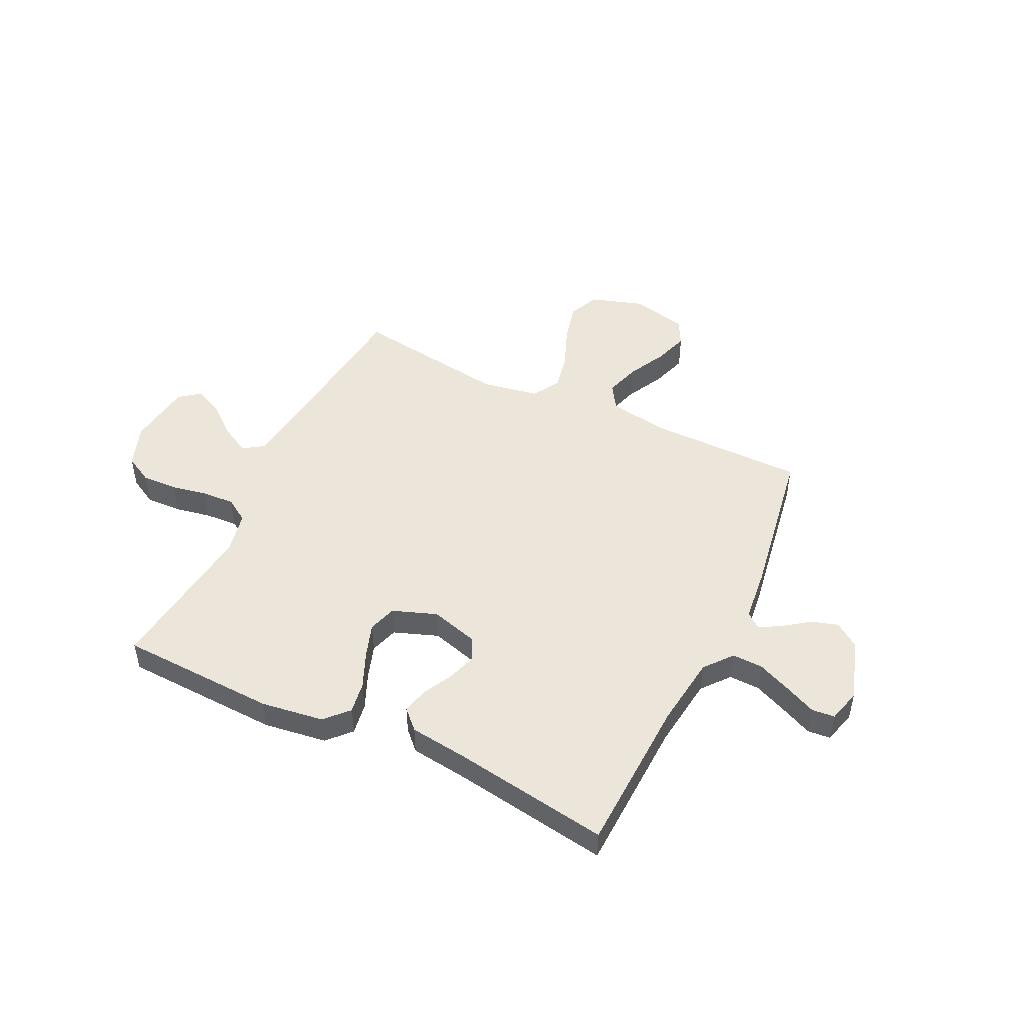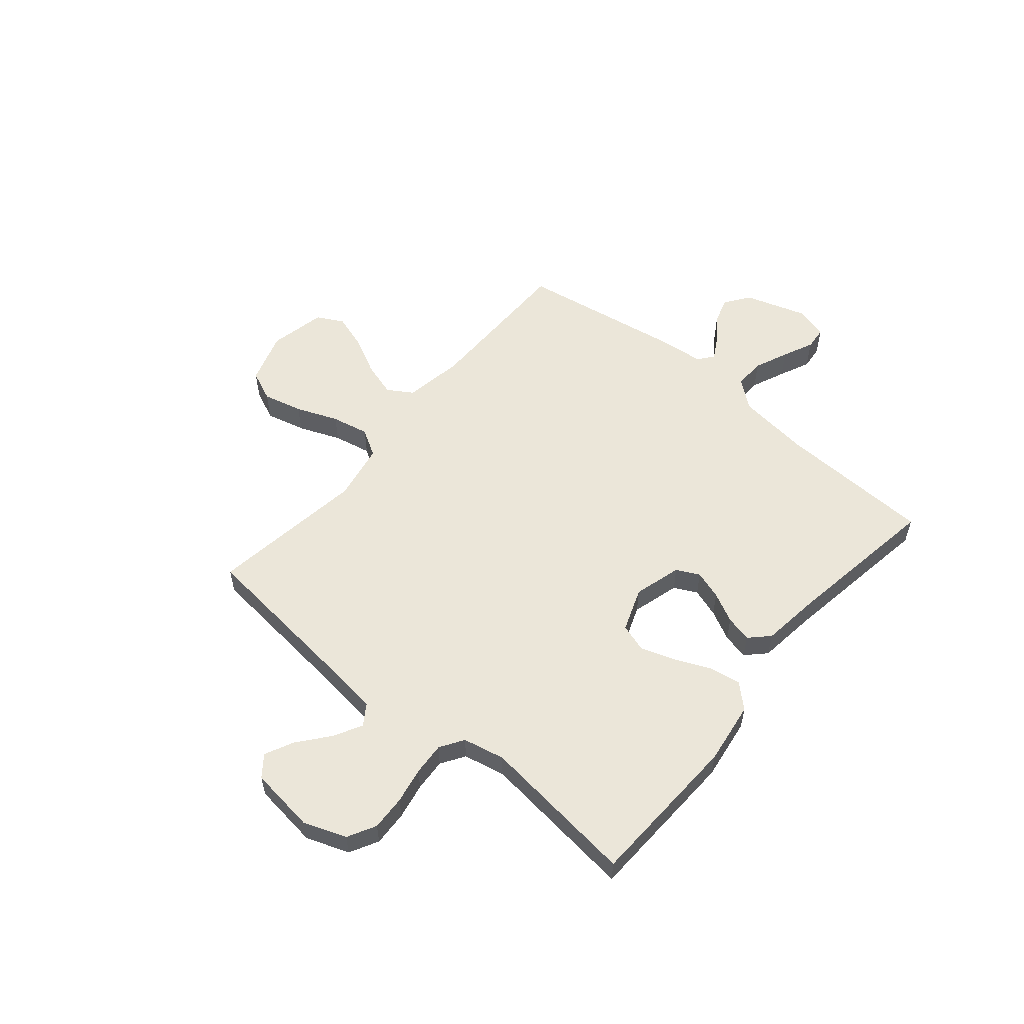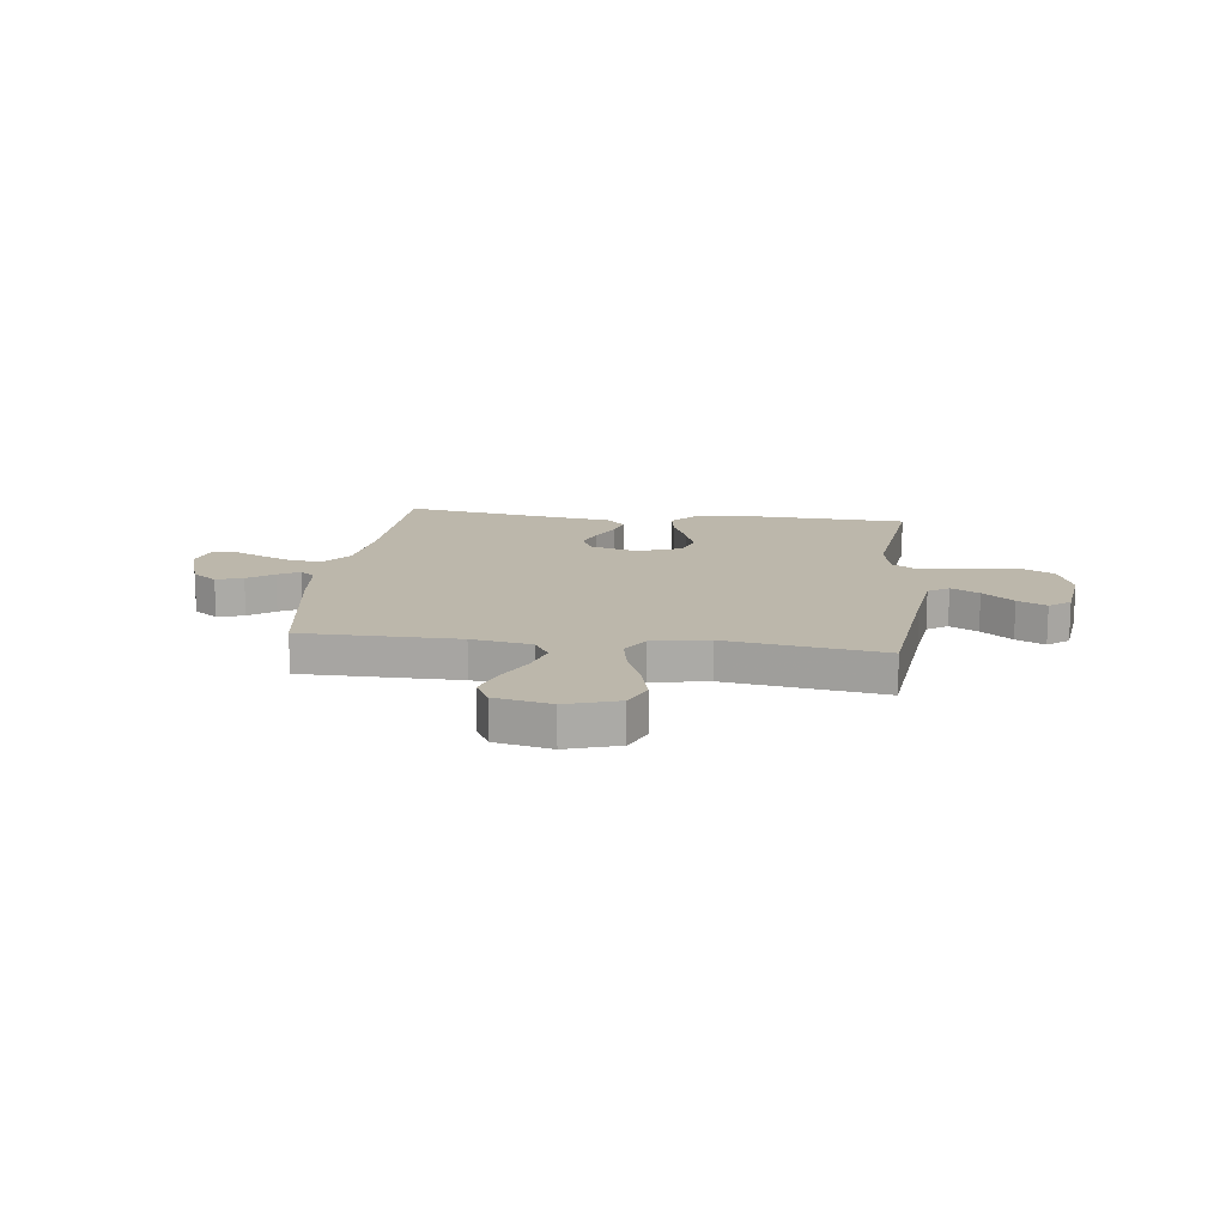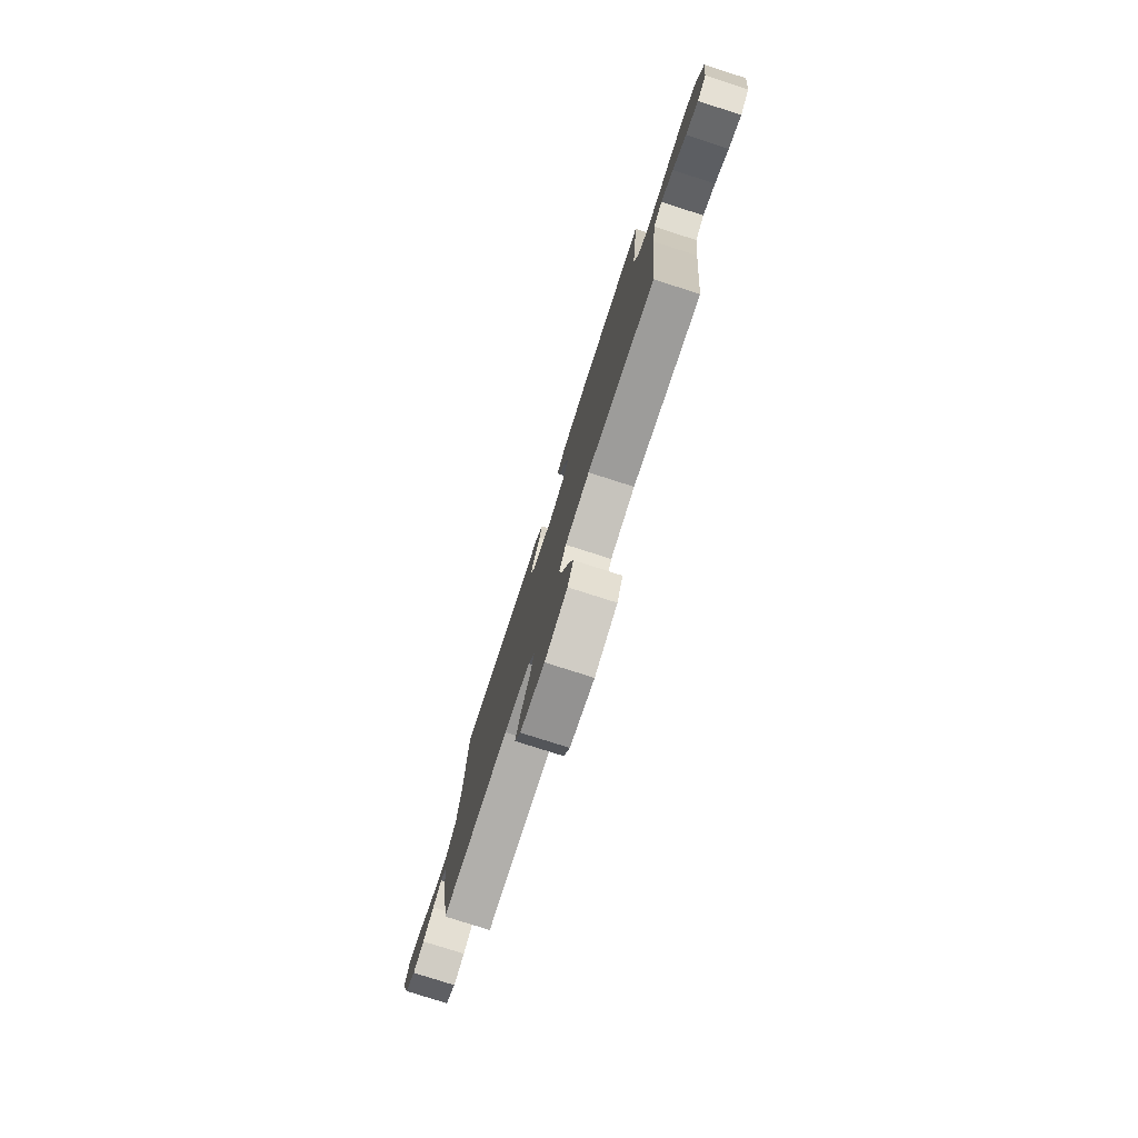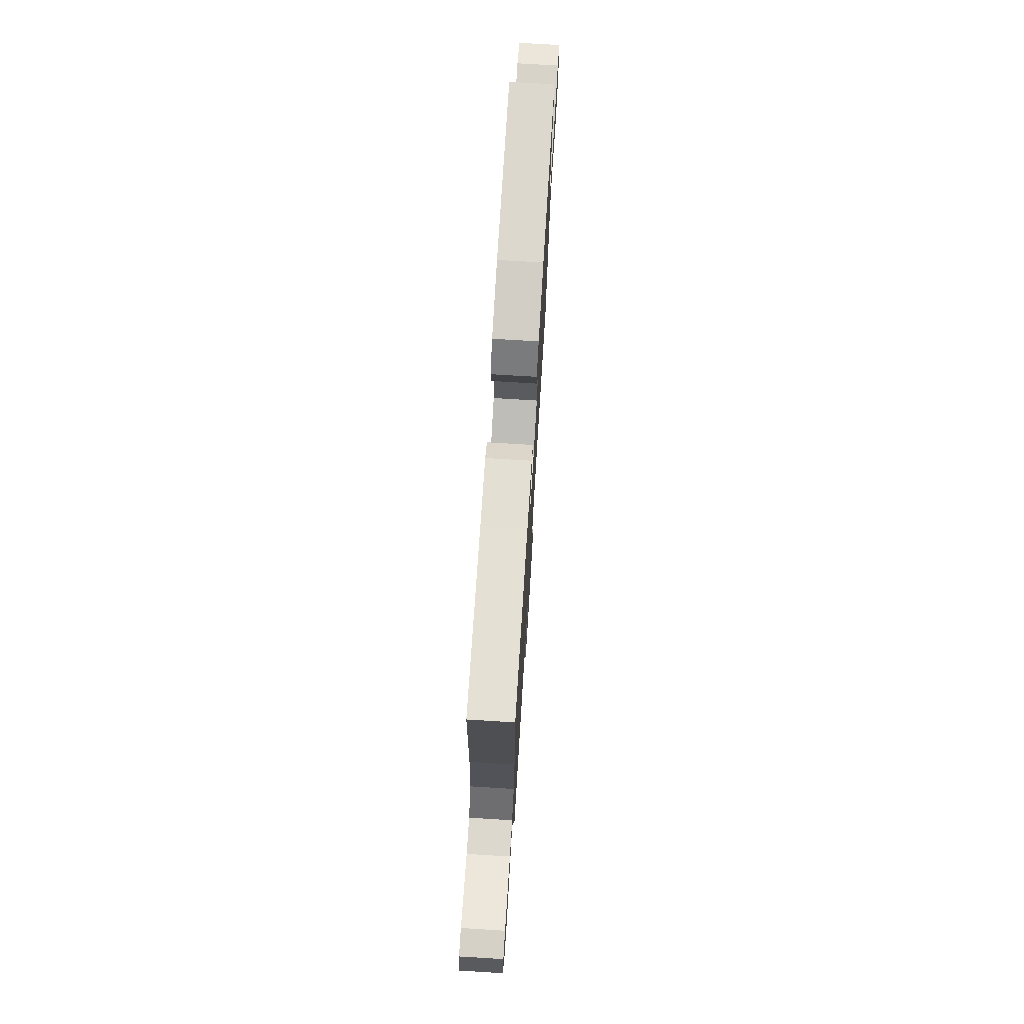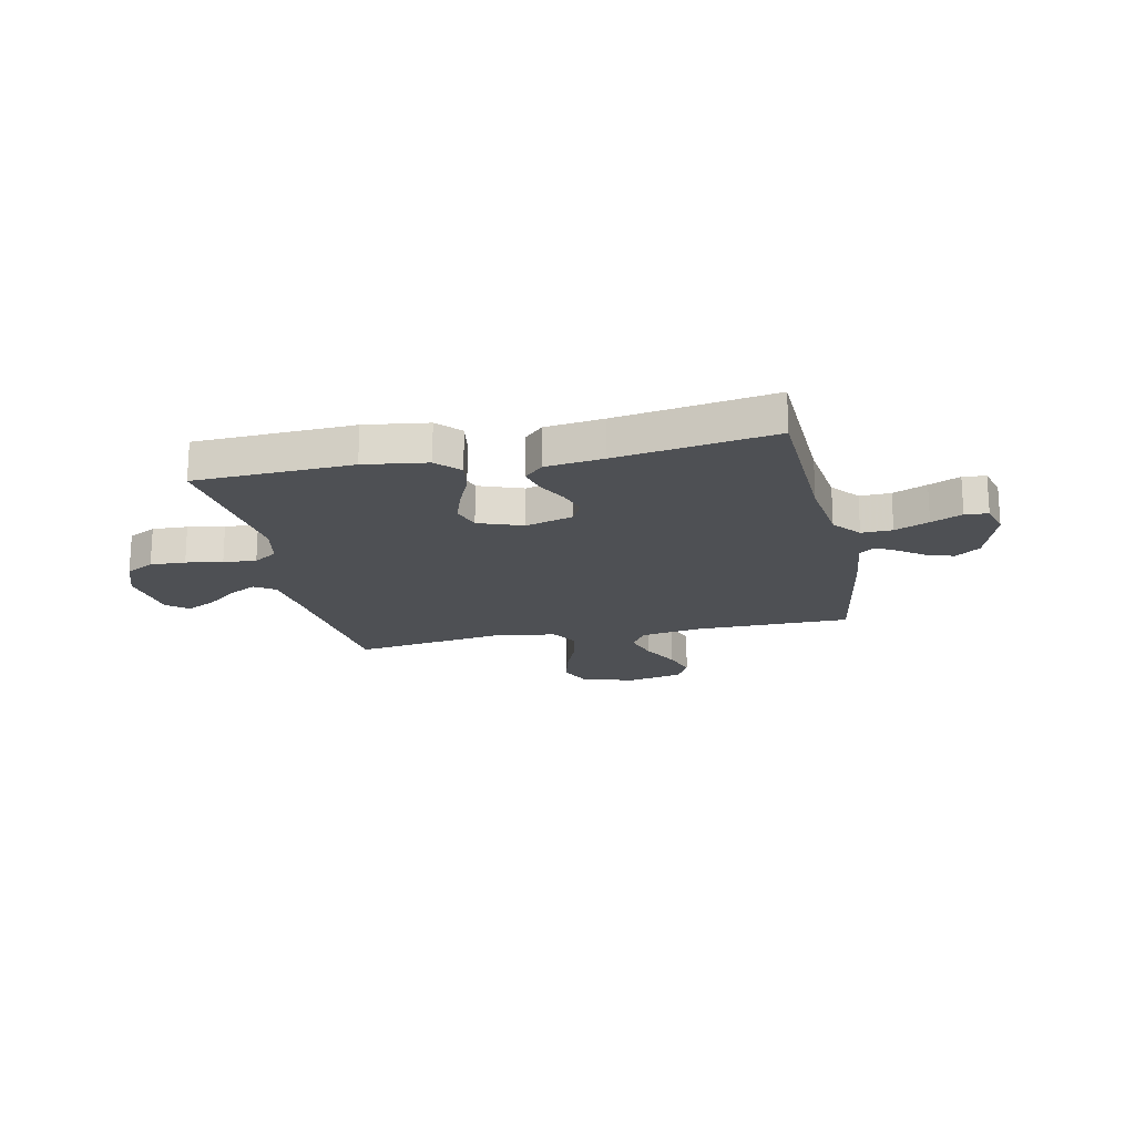
<metadata>
{"format":"obj","ext":"obj","renderer":"f3d","projection":"perspective","resolution":1024,"background":"white","views":[{"elev":48.3,"azim":25.8,"up":"+Y"},{"elev":56.0,"azim":-50.0,"up":"+Y"},{"elev":14.5,"azim":-172.8,"up":"+Y"},{"elev":-78.4,"azim":-107.8,"up":"+Z"},{"elev":74.4,"azim":93.5,"up":"+Z"},{"elev":-18.8,"azim":12.1,"up":"+Y"}]}
</metadata>
<code>
v -0.5 0.07 -0.5
v -0.532 0.07 -0.2
v -0.547 0.07 -0.079
v -0.586 0.07 -0.053
v -0.64 0.07 -0.082
v -0.699 0.07 -0.13
v -0.754 0.07 -0.157
v -0.794 0.07 -0.126
v -0.81 0.07 0
v -0.78 0.07 0.082
v -0.726 0.07 0.111
v -0.659 0.07 0.108
v -0.59 0.07 0.095
v -0.527 0.07 0.091
v -0.482 0.07 0.12
v -0.465 0.07 0.2
v -0.5 0.07 0.5
v -0.2 0.07 0.512
v -0.08 0.07 0.495
v -0.039 0.07 0.451
v -0.049 0.07 0.39
v -0.079 0.07 0.321
v -0.101 0.07 0.256
v -0.084 0.07 0.202
v 0 0.07 0.171
v 0.091 0.07 0.197
v 0.113 0.07 0.241
v 0.095 0.07 0.296
v 0.066 0.07 0.353
v 0.054 0.07 0.403
v 0.09 0.07 0.439
v 0.2 0.07 0.453
v 0.5 0.07 0.5
v 0.511 0.07 0.2
v 0.528 0.07 0.063
v 0.571 0.07 0.01
v 0.63 0.07 0.012
v 0.695 0.07 0.04
v 0.754 0.07 0.067
v 0.798 0.07 0.063
v 0.815 0.07 0
v 0.777 0.07 -0.118
v 0.73 0.07 -0.152
v 0.679 0.07 -0.136
v 0.63 0.07 -0.1
v 0.589 0.07 -0.077
v 0.56 0.07 -0.1
v 0.549 0.07 -0.2
v 0.5 0.07 -0.5
v 0.2 0.07 -0.501
v 0.086 0.07 -0.52
v 0.056 0.07 -0.568
v 0.076 0.07 -0.634
v 0.113 0.07 -0.707
v 0.135 0.07 -0.774
v 0.108 0.07 -0.825
v 0 0.07 -0.848
v -0.1 0.07 -0.816
v -0.126 0.07 -0.757
v -0.107 0.07 -0.681
v -0.075 0.07 -0.601
v -0.06 0.07 -0.529
v -0.091 0.07 -0.477
v -0.2 0.07 -0.457
v -0.5 0 -0.5
v -0.532 0 -0.2
v -0.547 0 -0.079
v -0.586 0 -0.053
v -0.64 0 -0.082
v -0.699 0 -0.13
v -0.754 0 -0.157
v -0.794 0 -0.126
v -0.81 0 0
v -0.78 0 0.082
v -0.726 0 0.111
v -0.659 0 0.108
v -0.59 0 0.095
v -0.527 0 0.091
v -0.482 0 0.12
v -0.465 0 0.2
v -0.5 0 0.5
v -0.2 0 0.512
v -0.08 0 0.495
v -0.039 0 0.451
v -0.049 0 0.39
v -0.079 0 0.321
v -0.101 0 0.256
v -0.084 0 0.202
v 0 0 0.171
v 0.091 0 0.197
v 0.113 0 0.241
v 0.095 0 0.296
v 0.066 0 0.353
v 0.054 0 0.403
v 0.09 0 0.439
v 0.2 0 0.453
v 0.5 0 0.5
v 0.511 0 0.2
v 0.528 0 0.063
v 0.571 0 0.01
v 0.63 0 0.012
v 0.695 0 0.04
v 0.754 0 0.067
v 0.798 0 0.063
v 0.815 0 0
v 0.777 0 -0.118
v 0.73 0 -0.152
v 0.679 0 -0.136
v 0.63 0 -0.1
v 0.589 0 -0.077
v 0.56 0 -0.1
v 0.549 0 -0.2
v 0.5 0 -0.5
v 0.2 0 -0.501
v 0.086 0 -0.52
v 0.056 0 -0.568
v 0.076 0 -0.634
v 0.113 0 -0.707
v 0.135 0 -0.774
v 0.108 0 -0.825
v 0 0 -0.848
v -0.1 0 -0.816
v -0.126 0 -0.757
v -0.107 0 -0.681
v -0.075 0 -0.601
v -0.06 0 -0.529
v -0.091 0 -0.477
v -0.2 0 -0.457
f 59 60 61
f 58 59 61
f 57 58 61
f 56 57 61
f 55 56 61
f 54 55 61
f 53 54 61
f 52 53 61 62
f 51 52 62 63
f 47 48 49 50
f 47 50 51 63
f 43 44 45
f 42 43 45
f 41 42 45
f 40 41 45
f 39 40 45
f 38 39 45
f 37 38 45 46
f 47 63 64
f 46 47 64
f 37 46 64
f 36 37 64
f 32 33 34
f 32 34 35
f 31 32 35
f 30 31 35
f 29 30 35
f 28 29 35
f 20 21 22
f 19 20 22
f 18 19 22
f 17 18 22
f 16 17 22
f 15 16 22 23
f 14 15 23 24
f 11 12 13
f 10 11 13
f 9 10 13
f 8 9 13
f 7 8 13
f 6 7 13
f 5 6 13
f 4 5 13 14
f 14 24 25
f 4 14 25
f 3 4 25
f 64 1 2
f 3 25 26
f 2 3 26
f 64 2 26
f 36 64 26
f 27 28 35 36
f 26 27 36
f 125 124 123
f 125 123 122
f 125 122 121
f 125 121 120
f 125 120 119
f 125 119 118
f 125 118 117
f 126 125 117 116
f 127 126 116 115
f 114 113 112 111
f 127 115 114 111
f 109 108 107
f 109 107 106
f 109 106 105
f 109 105 104
f 109 104 103
f 109 103 102
f 110 109 102 101
f 128 127 111
f 128 111 110
f 128 110 101
f 128 101 100
f 98 97 96
f 99 98 96
f 99 96 95
f 99 95 94
f 99 94 93
f 99 93 92
f 86 85 84
f 86 84 83
f 86 83 82
f 86 82 81
f 86 81 80
f 87 86 80 79
f 88 87 79 78
f 77 76 75
f 77 75 74
f 77 74 73
f 77 73 72
f 77 72 71
f 77 71 70
f 77 70 69
f 78 77 69 68
f 89 88 78
f 89 78 68
f 89 68 67
f 66 65 128
f 90 89 67
f 90 67 66
f 90 66 128
f 90 128 100
f 100 99 92 91
f 100 91 90
f 1 65 66 2
f 2 66 67 3
f 3 67 68 4
f 4 68 69 5
f 5 69 70 6
f 6 70 71 7
f 7 71 72 8
f 8 72 73 9
f 9 73 74 10
f 10 74 75 11
f 11 75 76 12
f 12 76 77 13
f 13 77 78 14
f 14 78 79 15
f 15 79 80 16
f 16 80 81 17
f 17 81 82 18
f 18 82 83 19
f 19 83 84 20
f 20 84 85 21
f 21 85 86 22
f 22 86 87 23
f 23 87 88 24
f 24 88 89 25
f 25 89 90 26
f 26 90 91 27
f 27 91 92 28
f 28 92 93 29
f 29 93 94 30
f 30 94 95 31
f 31 95 96 32
f 32 96 97 33
f 33 97 98 34
f 34 98 99 35
f 35 99 100 36
f 36 100 101 37
f 37 101 102 38
f 38 102 103 39
f 39 103 104 40
f 40 104 105 41
f 41 105 106 42
f 42 106 107 43
f 43 107 108 44
f 44 108 109 45
f 45 109 110 46
f 46 110 111 47
f 47 111 112 48
f 48 112 113 49
f 49 113 114 50
f 50 114 115 51
f 51 115 116 52
f 52 116 117 53
f 53 117 118 54
f 54 118 119 55
f 55 119 120 56
f 56 120 121 57
f 57 121 122 58
f 58 122 123 59
f 59 123 124 60
f 60 124 125 61
f 61 125 126 62
f 62 126 127 63
f 63 127 128 64
f 64 128 65 1

</code>
